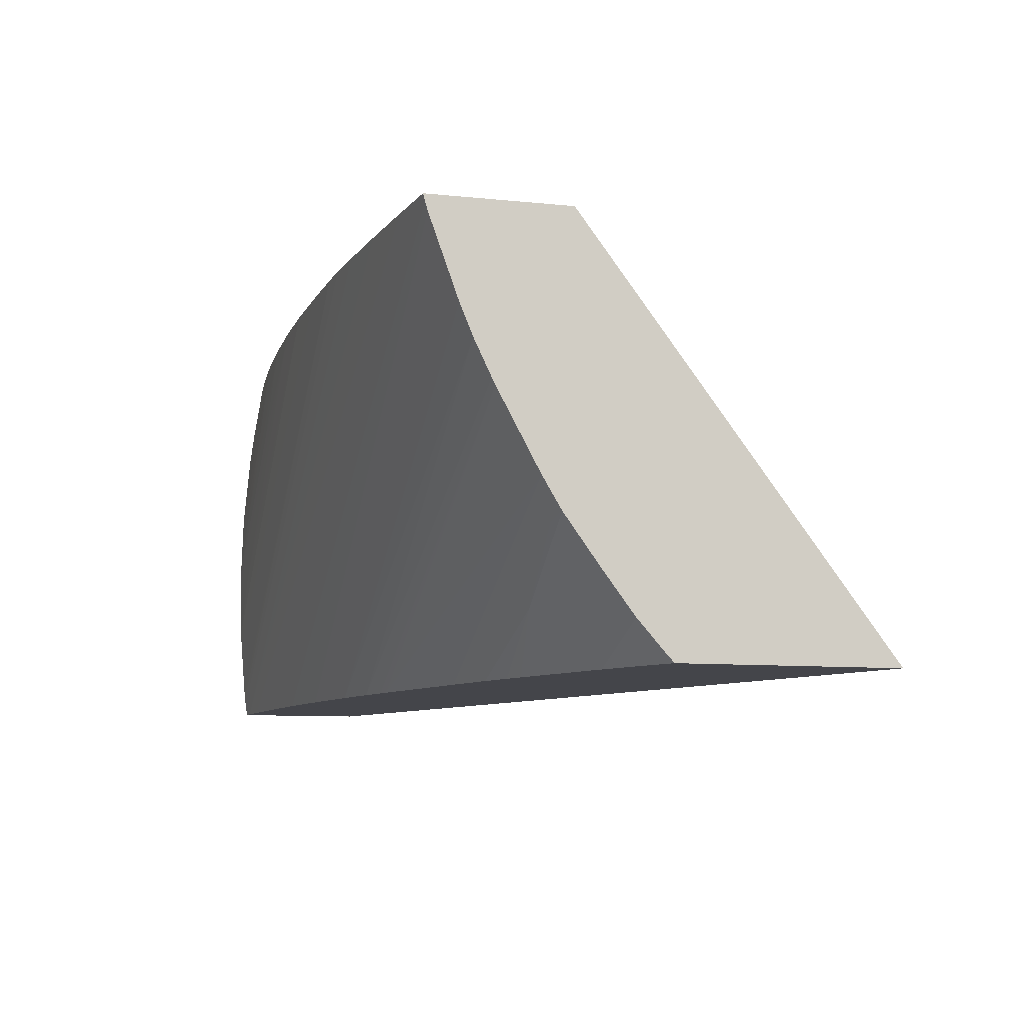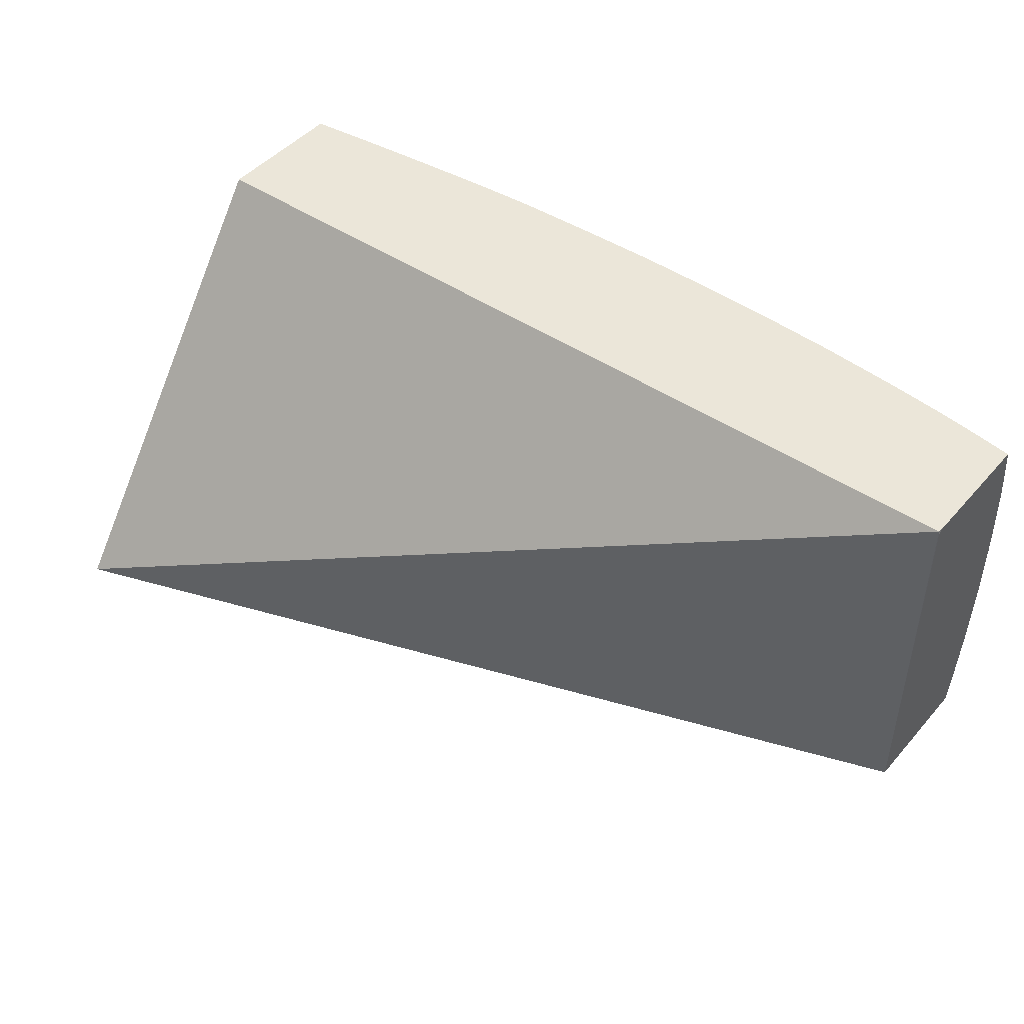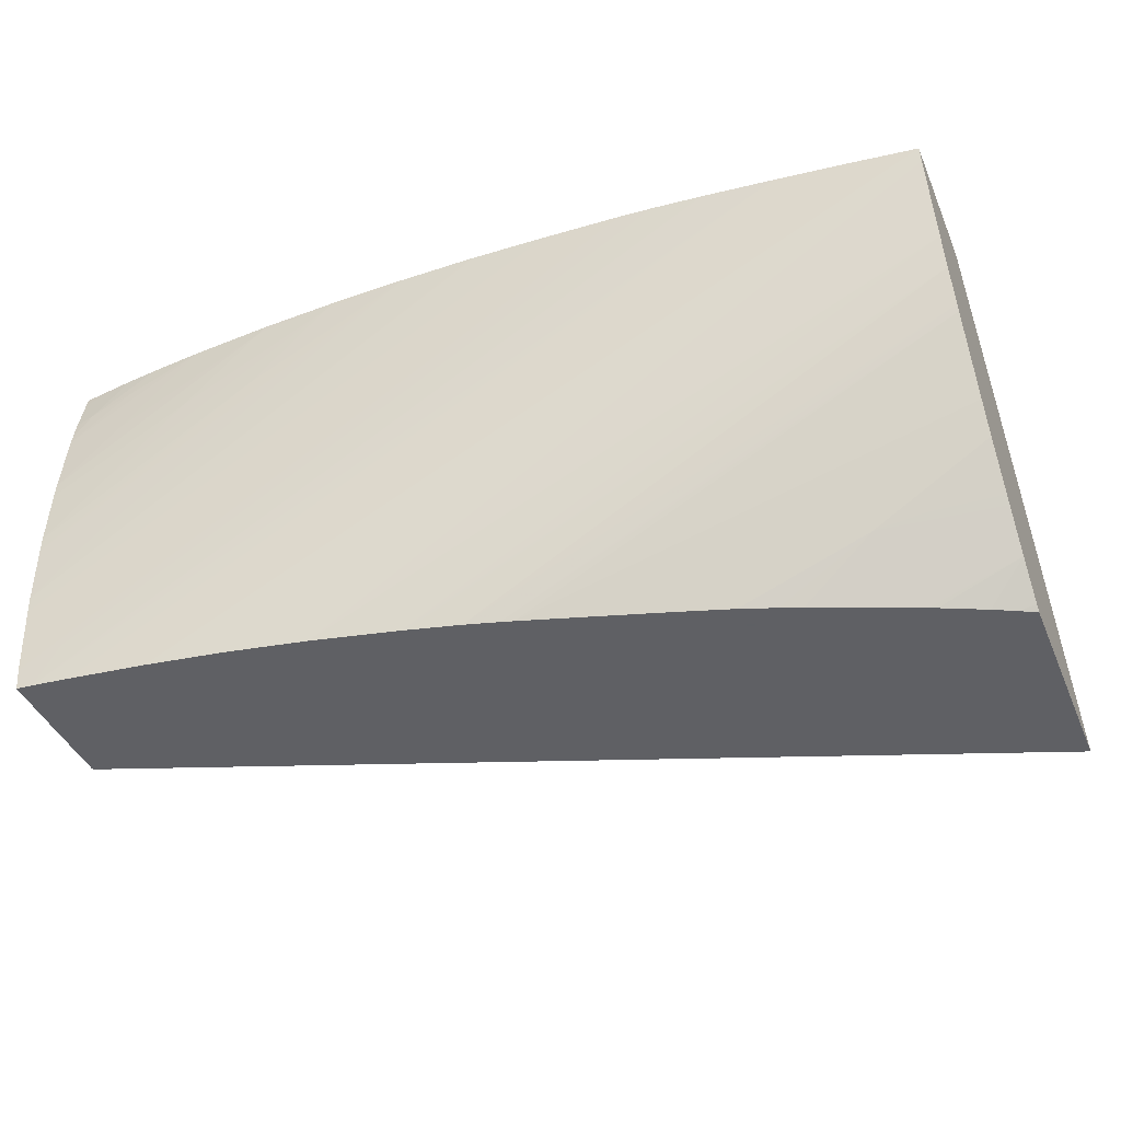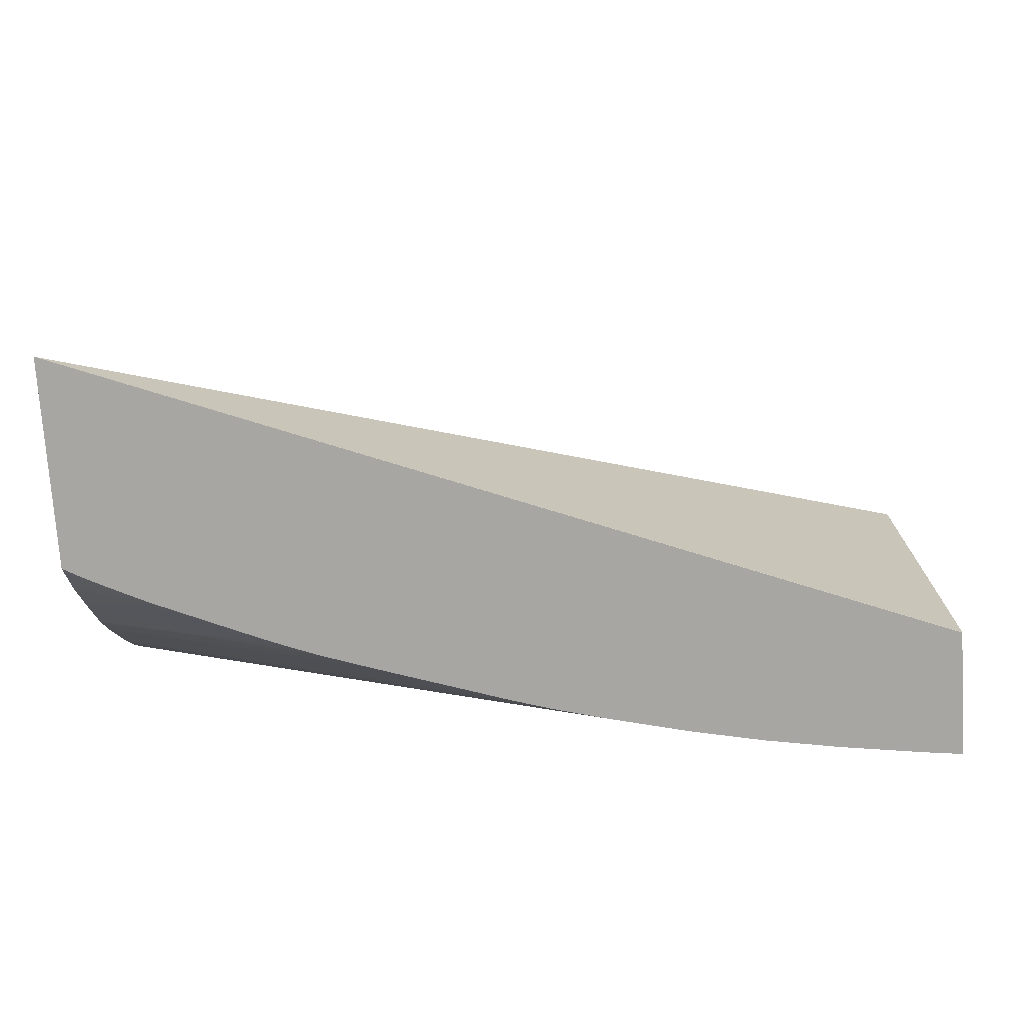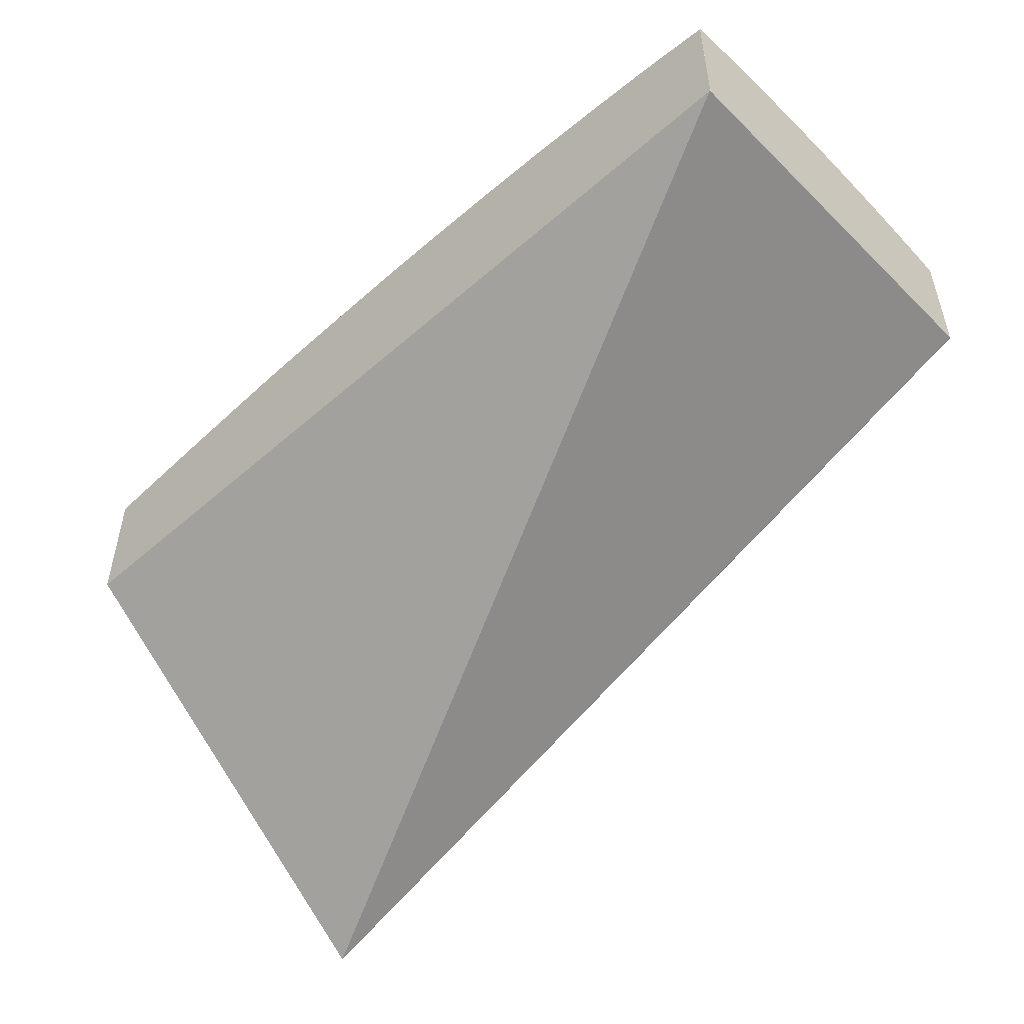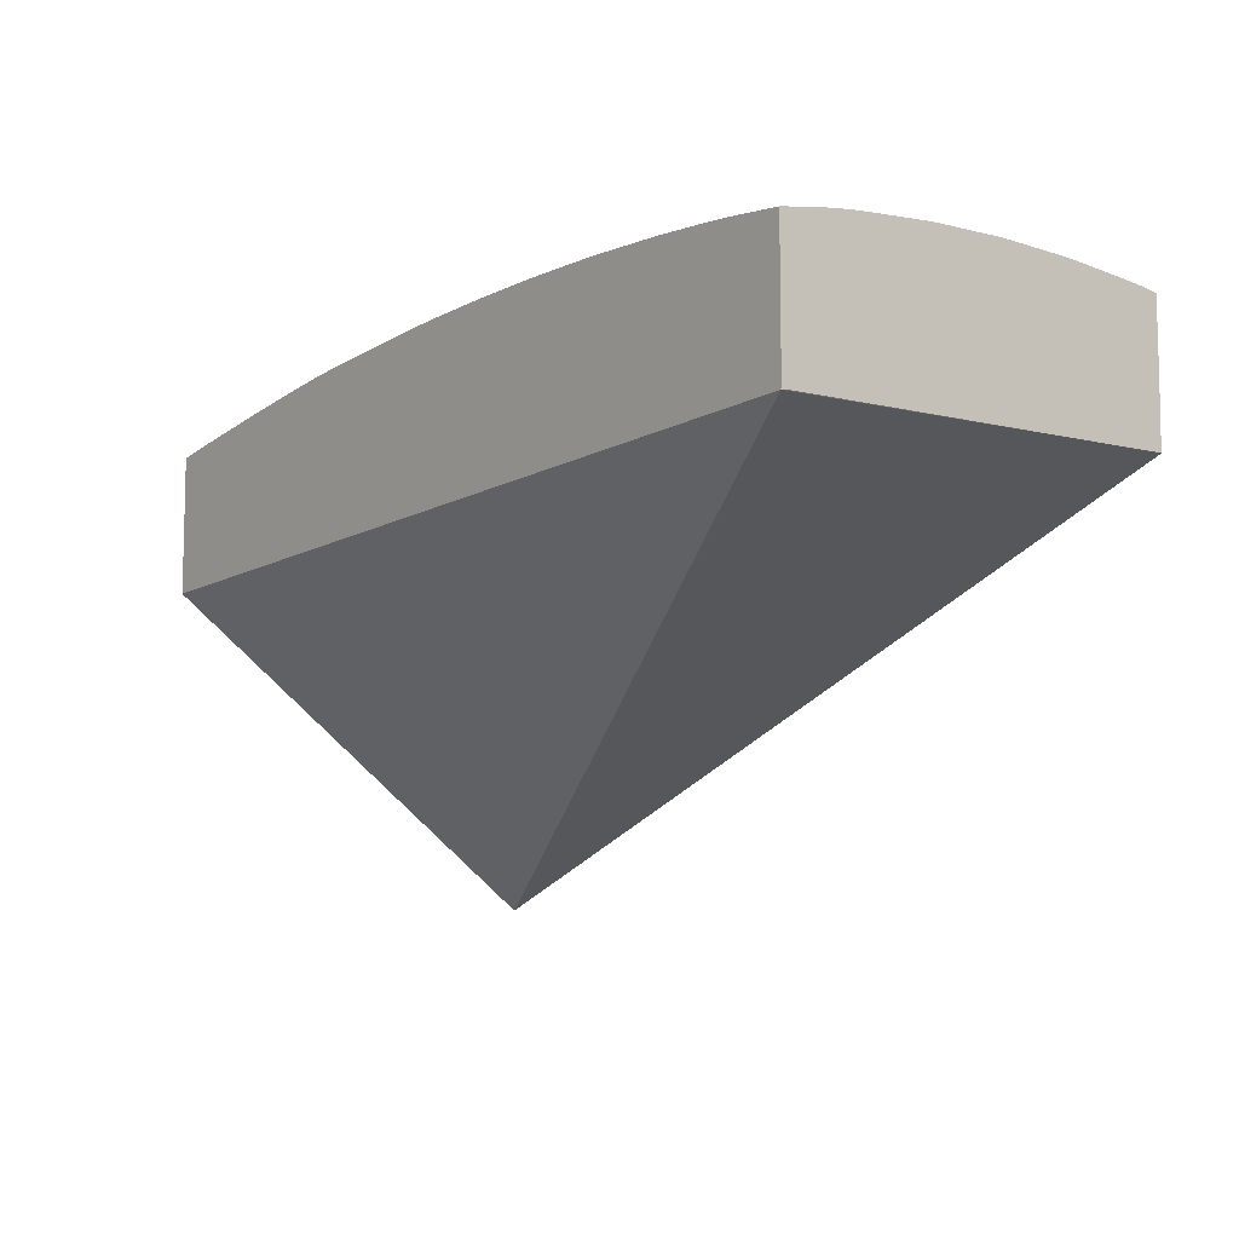
<metadata>
{"format":"obj","ext":"obj","renderer":"f3d","projection":"perspective","resolution":1024,"background":"white","views":[{"elev":-9.2,"azim":75.1,"up":"+Y"},{"elev":47.1,"azim":-141.2,"up":"+Y"},{"elev":-43.2,"azim":22.4,"up":"+Y"},{"elev":-74.3,"azim":-176.4,"up":"+Y"},{"elev":-50.6,"azim":-137.0,"up":"+Z"},{"elev":-8.8,"azim":-127.4,"up":"+Z"}]}
</metadata>
<code>
v -0.6175 2.483 0.08462
v -0.6175 2.574 0.1534
v -0.6175 2.483 0.1335
v -0.8208 2.483 0.1615
v -0.821 2.483 0.1616
v -0.8209 2.574 0.1593
v -0.6175 2.574 0.1845
v -0.6175 2.484 0.1347
v -0.621 2.483 0.1353
v -0.821 2.483 0.1761
v -0.821 2.574 0.1594
v -0.821 2.574 0.1607
v -0.6175 2.573 0.1841
v -0.6315 2.574 0.1864
v -0.7924 2.483 0.1879
v -0.6175 2.492 0.1413
v -0.6263 2.483 0.138
v -0.821 2.483 0.1915
v -0.821 2.574 0.1893
v -0.821 2.574 0.1893
v -0.6175 2.571 0.1836
v -0.775 2.483 0.1852
v -0.6489 2.574 0.1885
v -0.8094 2.483 0.1902
v -0.6175 2.501 0.1477
v -0.6342 2.486 0.1438
v -0.6379 2.483 0.1433
v -0.6361 2.483 0.1426
v -0.8175 2.483 0.1911
v -0.821 2.484 0.1916
v -0.821 2.572 0.1897
v -0.8194 2.574 0.1895
v -0.6175 2.555 0.1777
v -0.7576 2.483 0.1818
v -0.6649 2.574 0.1903
v -0.8125 2.483 0.1905
v -0.6175 2.502 0.1491
v -0.6331 2.499 0.1533
v -0.6444 2.496 0.1556
v -0.6503 2.487 0.1511
v -0.6537 2.483 0.1499
v -0.8116 2.492 0.1919
v -0.668 2.574 0.1906
v -0.676 2.574 0.1914
v -0.821 2.488 0.1921
v -0.821 2.564 0.1913
v -0.817 2.565 0.1915
v -0.809 2.574 0.1908
v -0.8145 2.574 0.1901
v -0.6175 2.553 0.1771
v -0.7387 2.483 0.1774
v -0.6175 2.512 0.1563
v -0.6226 2.511 0.1572
v -0.6734 2.483 0.1577
v -0.6656 2.483 0.1548
v -0.6609 2.483 0.1529
v -0.6835 2.574 0.192
v -0.821 2.489 0.1923
v -0.821 2.559 0.1919
v -0.821 2.557 0.1921
v -0.807 2.568 0.1919
v -0.8016 2.574 0.1915
v -0.6175 2.546 0.1743
v -0.7376 2.483 0.1772
v -0.6175 2.519 0.1605
v -0.6331 2.508 0.1589
v -0.6679 2.49 0.1596
v -0.6861 2.483 0.1618
v -0.7011 2.574 0.193
v -0.821 2.503 0.1934
v -0.821 2.555 0.1923
v -0.807 2.555 0.1931
v -0.7896 2.574 0.1925
v -0.79 2.574 0.1925
v -0.6175 2.538 0.1705
v -0.7264 2.483 0.1743
v -0.6175 2.52 0.1609
v -0.7163 2.483 0.1713
v -0.7185 2.574 0.1938
v -0.7201 2.573 0.1937
v -0.821 2.507 0.1937
v -0.821 2.542 0.1935
v -0.7722 2.573 0.1936
v -0.7707 2.574 0.1936
v -0.6175 2.537 0.1698
v -0.7191 2.483 0.1722
v -0.7359 2.574 0.1941
v -0.7374 2.573 0.1941
v -0.807 2.521 0.1939
v -0.821 2.521 0.1941
v -0.821 2.538 0.1937
v -0.7533 2.574 0.194
v -0.7897 2.555 0.1939
v -0.7722 2.555 0.1941
v -0.7549 2.573 0.194
v -0.821 2.524 0.1941
v -0.807 2.538 0.194
f 1 2 7
f 1 7 13
f 1 13 21
f 1 21 33
f 1 33 50
f 1 50 63
f 1 63 75
f 1 75 85
f 1 85 77
f 1 77 65
f 1 65 52
f 1 52 37
f 1 37 25
f 1 25 16
f 1 16 8
f 1 8 3
f 1 3 9
f 1 9 17
f 1 17 28
f 1 28 27
f 1 27 41
f 1 41 56
f 1 56 55
f 1 55 54
f 1 54 68
f 1 68 78
f 1 78 86
f 1 86 76
f 1 76 64
f 1 64 51
f 1 51 34
f 1 34 22
f 1 22 15
f 1 15 24
f 1 24 36
f 1 36 29
f 1 29 18
f 1 18 10
f 1 10 4
f 1 4 5
f 1 5 6
f 1 6 2
f 2 6 12
f 2 12 20
f 2 20 32
f 2 32 49
f 2 49 48
f 2 48 62
f 2 62 74
f 2 74 73
f 2 73 84
f 2 84 92
f 2 92 87
f 2 87 79
f 2 79 69
f 2 69 57
f 2 57 44
f 2 44 43
f 2 43 35
f 2 35 23
f 2 23 14
f 2 14 7
f 3 8 9
f 4 10 5
f 5 11 6
f 5 10 18
f 5 18 30
f 5 30 45
f 5 45 58
f 5 58 70
f 5 70 81
f 5 81 90
f 5 90 96
f 5 96 91
f 5 91 82
f 5 82 71
f 5 71 60
f 5 60 59
f 5 59 46
f 5 46 31
f 5 31 19
f 5 19 12
f 5 12 11
f 6 11 12
f 7 14 15
f 7 15 13
f 8 16 9
f 9 16 17
f 12 19 20
f 13 15 22
f 13 22 21
f 14 23 24
f 14 24 15
f 16 25 26
f 16 26 27
f 16 27 28
f 16 28 17
f 18 29 30
f 19 31 32
f 19 32 20
f 21 22 34
f 21 34 33
f 23 35 29
f 23 29 36
f 23 36 24
f 25 37 38
f 25 38 39
f 25 39 26
f 26 39 40
f 26 40 41
f 26 41 27
f 29 42 30
f 29 35 43
f 29 43 44
f 29 44 42
f 30 42 45
f 31 46 47
f 31 47 48
f 31 48 49
f 31 49 32
f 33 34 50
f 34 51 50
f 37 52 38
f 38 52 39
f 39 52 53
f 39 53 54
f 39 54 55
f 39 55 56
f 39 56 41
f 39 41 40
f 42 44 45
f 44 57 45
f 45 57 58
f 46 59 47
f 47 59 60
f 47 60 61
f 47 61 62
f 47 62 48
f 50 51 63
f 51 64 63
f 52 65 53
f 53 66 54
f 53 65 66
f 54 67 68
f 54 66 65
f 54 65 67
f 57 69 58
f 58 69 70
f 60 71 72
f 60 72 73
f 60 73 61
f 61 73 74
f 61 74 62
f 63 64 76
f 63 76 75
f 65 77 78
f 65 78 68
f 65 68 67
f 69 79 80
f 69 80 70
f 70 80 81
f 71 82 72
f 72 82 83
f 72 83 73
f 73 83 84
f 75 76 86
f 75 86 85
f 77 85 78
f 78 85 86
f 79 87 88
f 79 88 89
f 79 89 81
f 79 81 80
f 81 89 90
f 82 91 83
f 83 92 84
f 83 91 93
f 83 93 92
f 87 94 88
f 87 92 95
f 87 95 94
f 88 94 90
f 88 90 89
f 90 94 96
f 91 96 97
f 91 97 93
f 92 93 95
f 93 97 95
f 94 95 97
f 94 97 96

</code>
